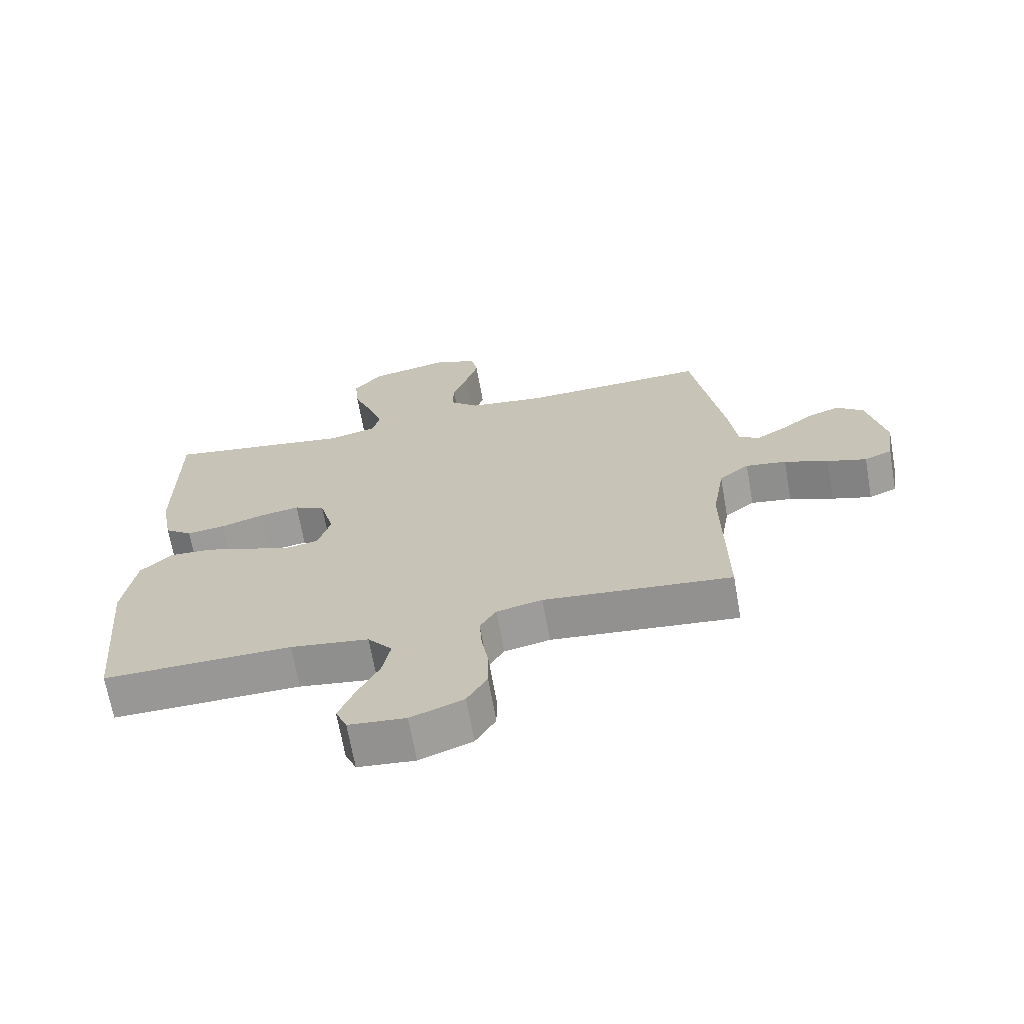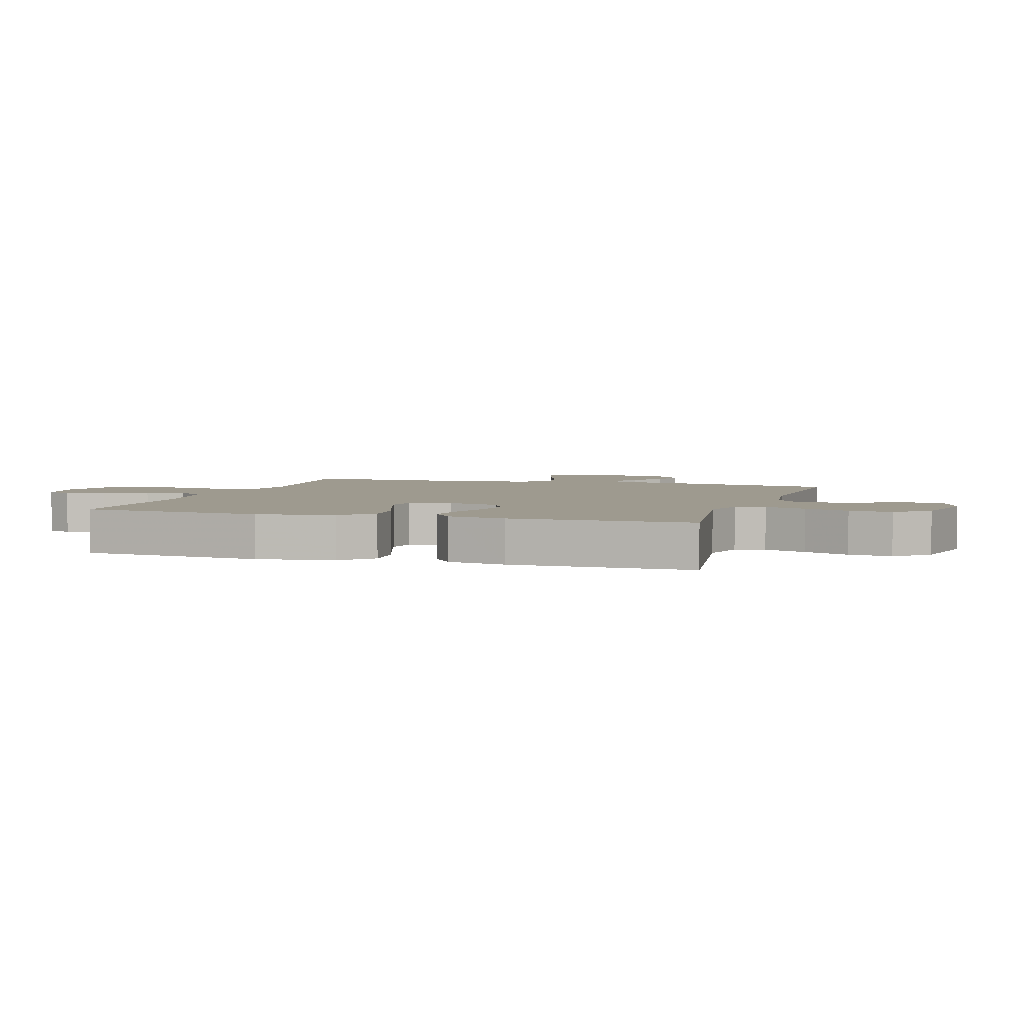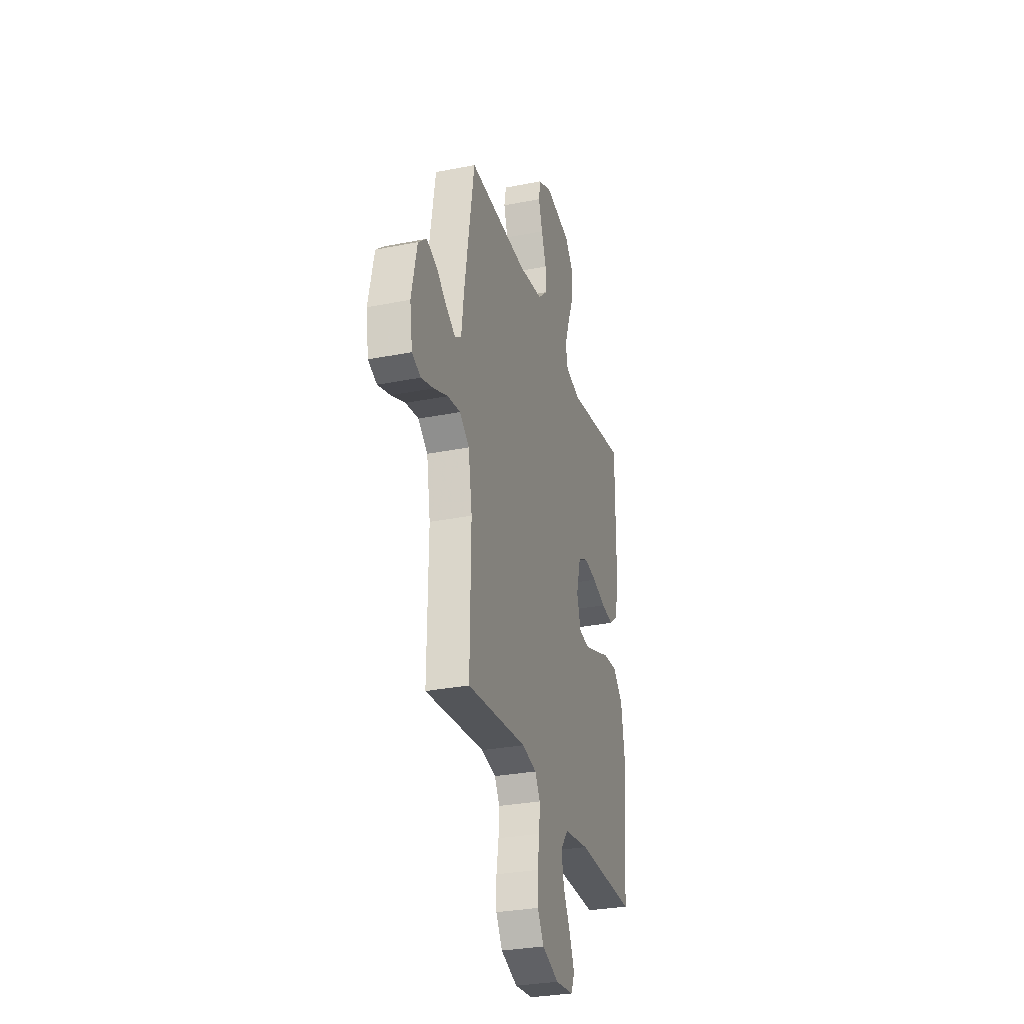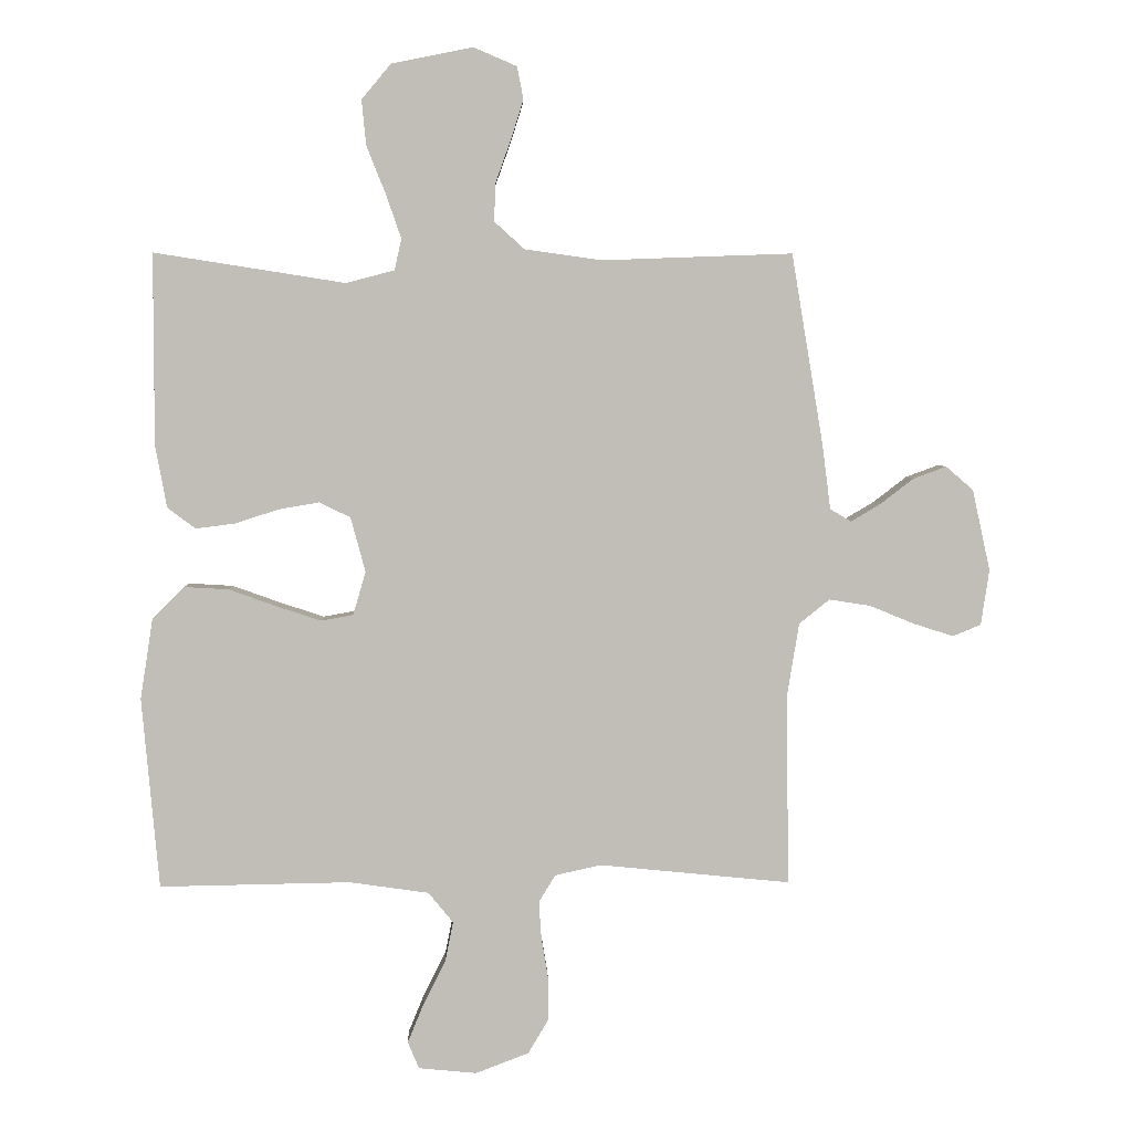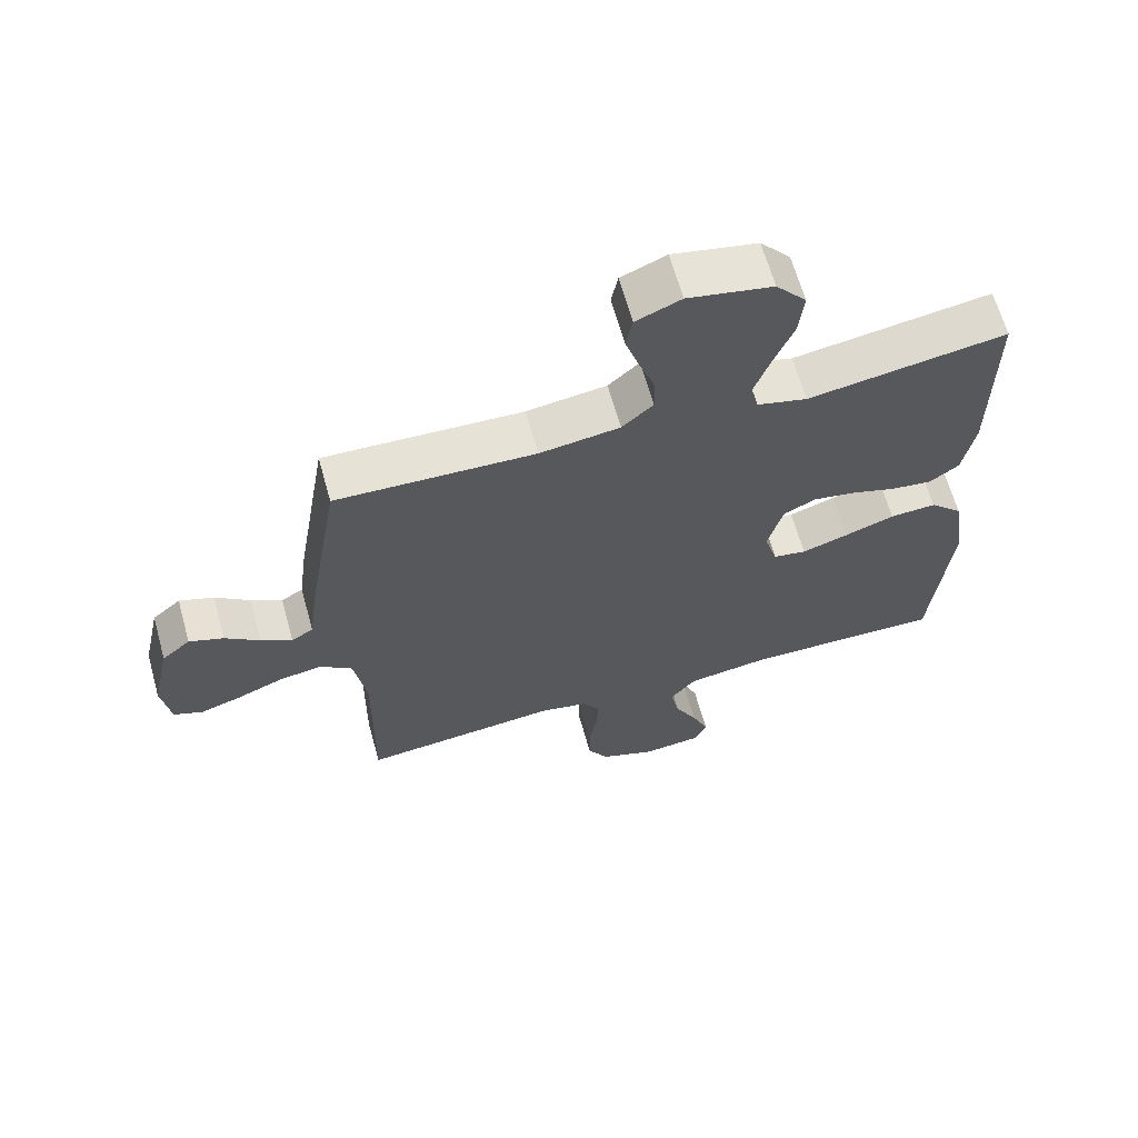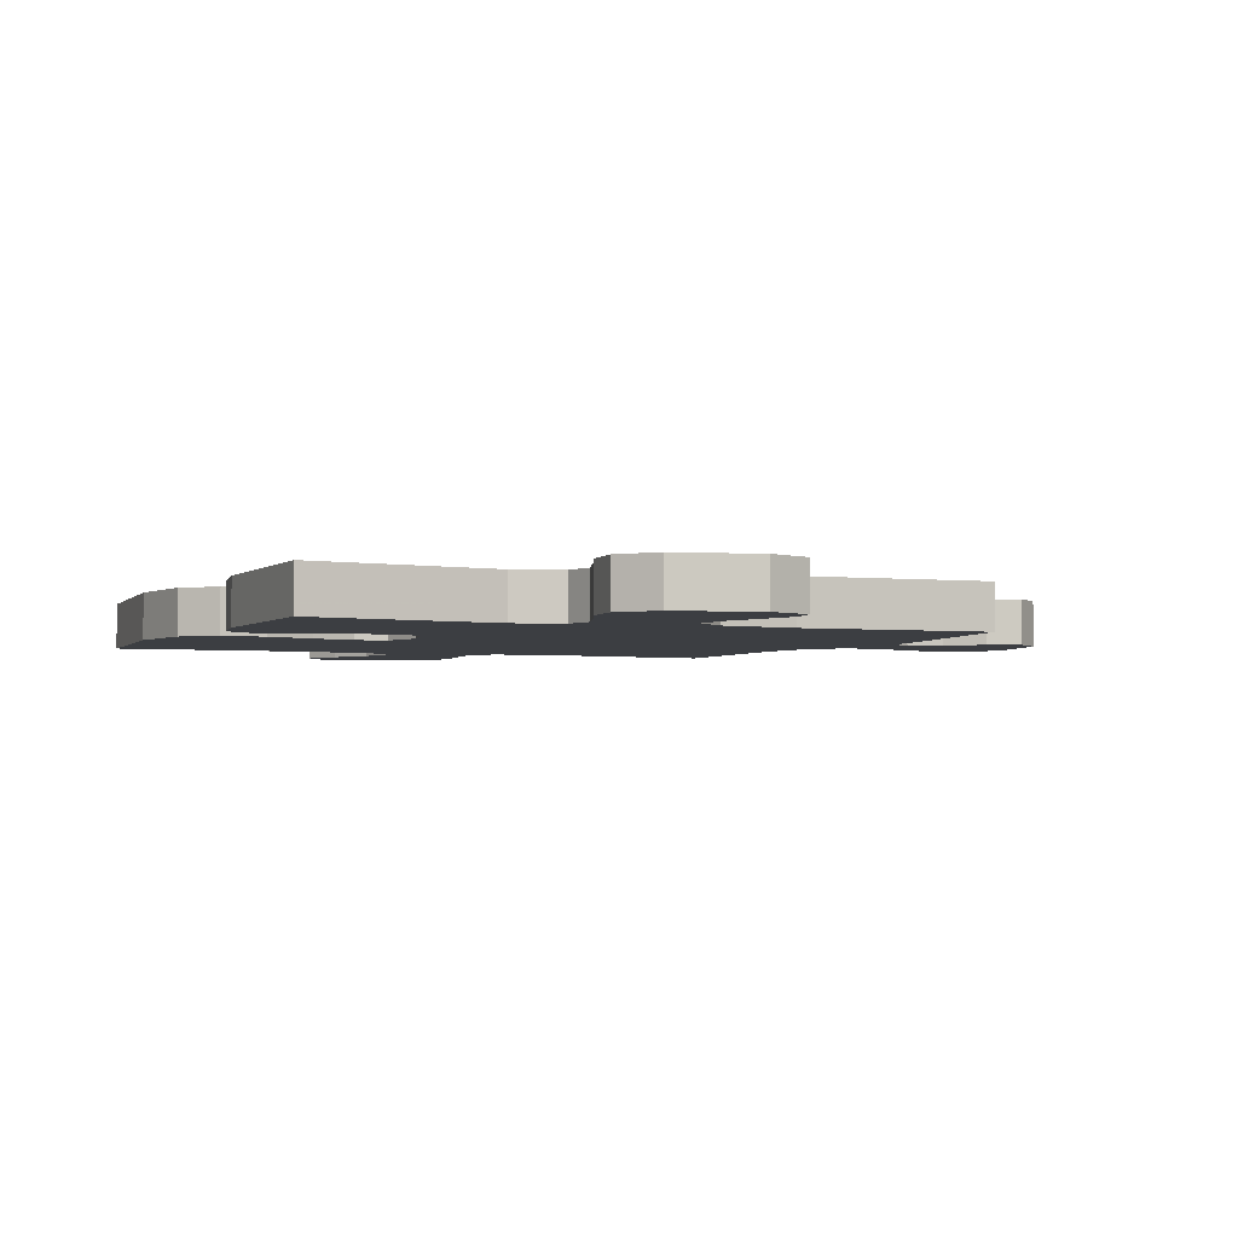
<metadata>
{"format":"obj","ext":"obj","renderer":"f3d","projection":"perspective","resolution":1024,"background":"white","views":[{"elev":-68.0,"azim":10.0,"up":"+Z"},{"elev":3.8,"azim":-72.4,"up":"+Y"},{"elev":-29.9,"azim":106.2,"up":"+Z"},{"elev":4.3,"azim":-2.0,"up":"+Z"},{"elev":64.7,"azim":164.4,"up":"+Z"},{"elev":-3.1,"azim":-22.9,"up":"+Y"}]}
</metadata>
<code>
v 0.5 0.07 0.5
v 0.55 0.07 0.2
v 0.563 0.07 0.098
v 0.596 0.07 0.078
v 0.643 0.07 0.106
v 0.695 0.07 0.146
v 0.747 0.07 0.165
v 0.79 0.07 0.128
v 0.818 0.07 0
v 0.805 0.07 -0.087
v 0.761 0.07 -0.105
v 0.698 0.07 -0.085
v 0.628 0.07 -0.056
v 0.563 0.07 -0.046
v 0.515 0.07 -0.084
v 0.496 0.07 -0.2
v 0.5 0.07 -0.5
v 0.2 0.07 -0.47
v 0.127 0.07 -0.486
v 0.101 0.07 -0.529
v 0.105 0.07 -0.588
v 0.116 0.07 -0.655
v 0.116 0.07 -0.72
v 0.084 0.07 -0.774
v 0 0.07 -0.806
v -0.091 0.07 -0.797
v -0.109 0.07 -0.755
v -0.084 0.07 -0.694
v -0.049 0.07 -0.625
v -0.036 0.07 -0.561
v -0.075 0.07 -0.513
v -0.2 0.07 -0.495
v -0.5 0.07 -0.5
v -0.527 0.07 -0.2
v -0.507 0.07 -0.072
v -0.457 0.07 -0.023
v -0.387 0.07 -0.027
v -0.312 0.07 -0.054
v -0.242 0.07 -0.077
v -0.192 0.07 -0.068
v -0.172 0.07 0
v -0.195 0.07 0.086
v -0.244 0.07 0.11
v -0.308 0.07 0.099
v -0.376 0.07 0.077
v -0.438 0.07 0.069
v -0.482 0.07 0.102
v -0.5 0.07 0.2
v -0.5 0.07 0.5
v -0.2 0.07 0.453
v -0.124 0.07 0.473
v -0.113 0.07 0.522
v -0.137 0.07 0.591
v -0.167 0.07 0.666
v -0.174 0.07 0.737
v -0.128 0.07 0.792
v 0 0.07 0.818
v 0.068 0.07 0.789
v 0.078 0.07 0.738
v 0.058 0.07 0.675
v 0.034 0.07 0.608
v 0.032 0.07 0.549
v 0.079 0.07 0.506
v 0.2 0.07 0.489
v 0.5 0 0.5
v 0.55 0 0.2
v 0.563 0 0.098
v 0.596 0 0.078
v 0.643 0 0.106
v 0.695 0 0.146
v 0.747 0 0.165
v 0.79 0 0.128
v 0.818 0 0
v 0.805 0 -0.087
v 0.761 0 -0.105
v 0.698 0 -0.085
v 0.628 0 -0.056
v 0.563 0 -0.046
v 0.515 0 -0.084
v 0.496 0 -0.2
v 0.5 0 -0.5
v 0.2 0 -0.47
v 0.127 0 -0.486
v 0.101 0 -0.529
v 0.105 0 -0.588
v 0.116 0 -0.655
v 0.116 0 -0.72
v 0.084 0 -0.774
v 0 0 -0.806
v -0.091 0 -0.797
v -0.109 0 -0.755
v -0.084 0 -0.694
v -0.049 0 -0.625
v -0.036 0 -0.561
v -0.075 0 -0.513
v -0.2 0 -0.495
v -0.5 0 -0.5
v -0.527 0 -0.2
v -0.507 0 -0.072
v -0.457 0 -0.023
v -0.387 0 -0.027
v -0.312 0 -0.054
v -0.242 0 -0.077
v -0.192 0 -0.068
v -0.172 0 0
v -0.195 0 0.086
v -0.244 0 0.11
v -0.308 0 0.099
v -0.376 0 0.077
v -0.438 0 0.069
v -0.482 0 0.102
v -0.5 0 0.2
v -0.5 0 0.5
v -0.2 0 0.453
v -0.124 0 0.473
v -0.113 0 0.522
v -0.137 0 0.591
v -0.167 0 0.666
v -0.174 0 0.737
v -0.128 0 0.792
v 0 0 0.818
v 0.068 0 0.789
v 0.078 0 0.738
v 0.058 0 0.675
v 0.034 0 0.608
v 0.032 0 0.549
v 0.079 0 0.506
v 0.2 0 0.489
f 58 59 60 61
f 56 57 58 61
f 56 61 62
f 53 54 55 56
f 52 53 56 62
f 51 52 62 63
f 47 48 49 50
f 44 45 46 47
f 43 44 47 50
f 42 43 50 51
f 35 36 37 38
f 35 38 39
f 32 33 34 35
f 31 32 35 39
f 30 31 39 40
f 26 27 28 29
f 24 25 26 29
f 24 29 30
f 21 22 23 24
f 20 21 24 30
f 19 20 30 40
f 16 17 18
f 15 16 18 19
f 10 11 12 13
f 8 9 10 13
f 8 13 14
f 5 6 7 8
f 4 5 8 14
f 3 4 14 15
f 64 1 2 3
f 41 42 51 63
f 40 41 63 64
f 19 40 64
f 3 15 19 64
f 125 124 123 122
f 125 122 121 120
f 126 125 120
f 120 119 118 117
f 126 120 117 116
f 127 126 116 115
f 114 113 112 111
f 111 110 109 108
f 114 111 108 107
f 115 114 107 106
f 102 101 100 99
f 103 102 99
f 99 98 97 96
f 103 99 96 95
f 104 103 95 94
f 93 92 91 90
f 93 90 89 88
f 94 93 88
f 88 87 86 85
f 94 88 85 84
f 104 94 84 83
f 82 81 80
f 83 82 80 79
f 77 76 75 74
f 77 74 73 72
f 78 77 72
f 72 71 70 69
f 78 72 69 68
f 79 78 68 67
f 67 66 65 128
f 127 115 106 105
f 128 127 105 104
f 128 104 83
f 128 83 79 67
f 1 65 66 2
f 2 66 67 3
f 3 67 68 4
f 4 68 69 5
f 5 69 70 6
f 6 70 71 7
f 7 71 72 8
f 8 72 73 9
f 9 73 74 10
f 10 74 75 11
f 11 75 76 12
f 12 76 77 13
f 13 77 78 14
f 14 78 79 15
f 15 79 80 16
f 16 80 81 17
f 17 81 82 18
f 18 82 83 19
f 19 83 84 20
f 20 84 85 21
f 21 85 86 22
f 22 86 87 23
f 23 87 88 24
f 24 88 89 25
f 25 89 90 26
f 26 90 91 27
f 27 91 92 28
f 28 92 93 29
f 29 93 94 30
f 30 94 95 31
f 31 95 96 32
f 32 96 97 33
f 33 97 98 34
f 34 98 99 35
f 35 99 100 36
f 36 100 101 37
f 37 101 102 38
f 38 102 103 39
f 39 103 104 40
f 40 104 105 41
f 41 105 106 42
f 42 106 107 43
f 43 107 108 44
f 44 108 109 45
f 45 109 110 46
f 46 110 111 47
f 47 111 112 48
f 48 112 113 49
f 49 113 114 50
f 50 114 115 51
f 51 115 116 52
f 52 116 117 53
f 53 117 118 54
f 54 118 119 55
f 55 119 120 56
f 56 120 121 57
f 57 121 122 58
f 58 122 123 59
f 59 123 124 60
f 60 124 125 61
f 61 125 126 62
f 62 126 127 63
f 63 127 128 64
f 64 128 65 1

</code>
